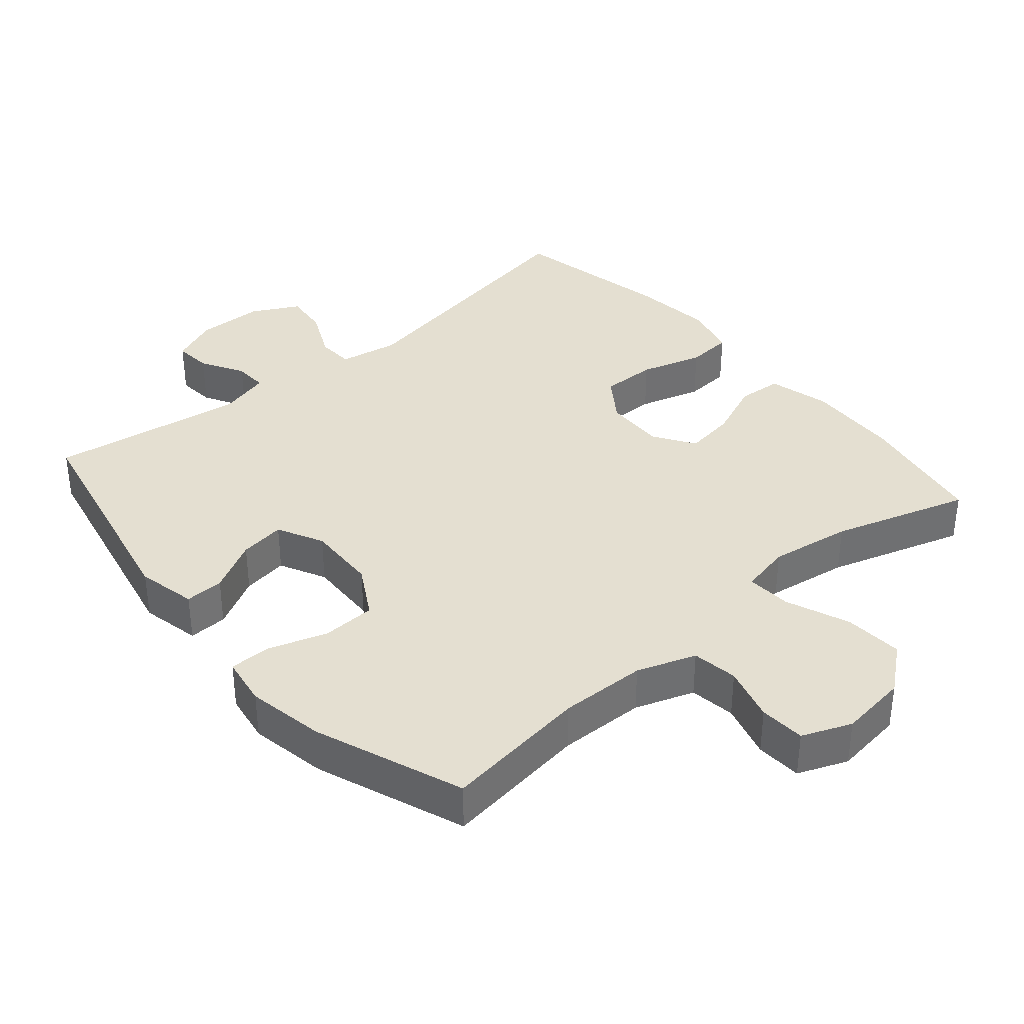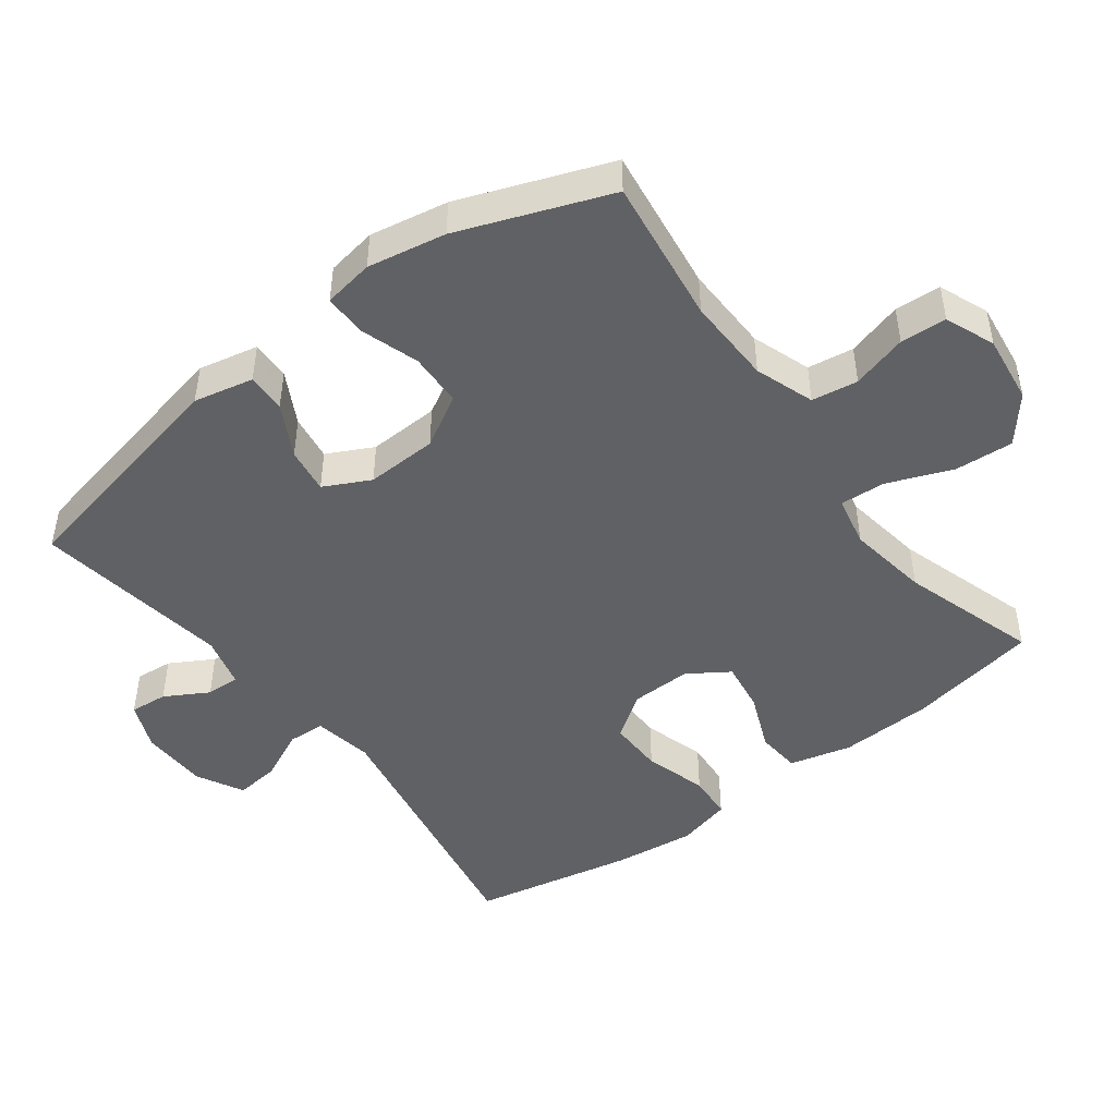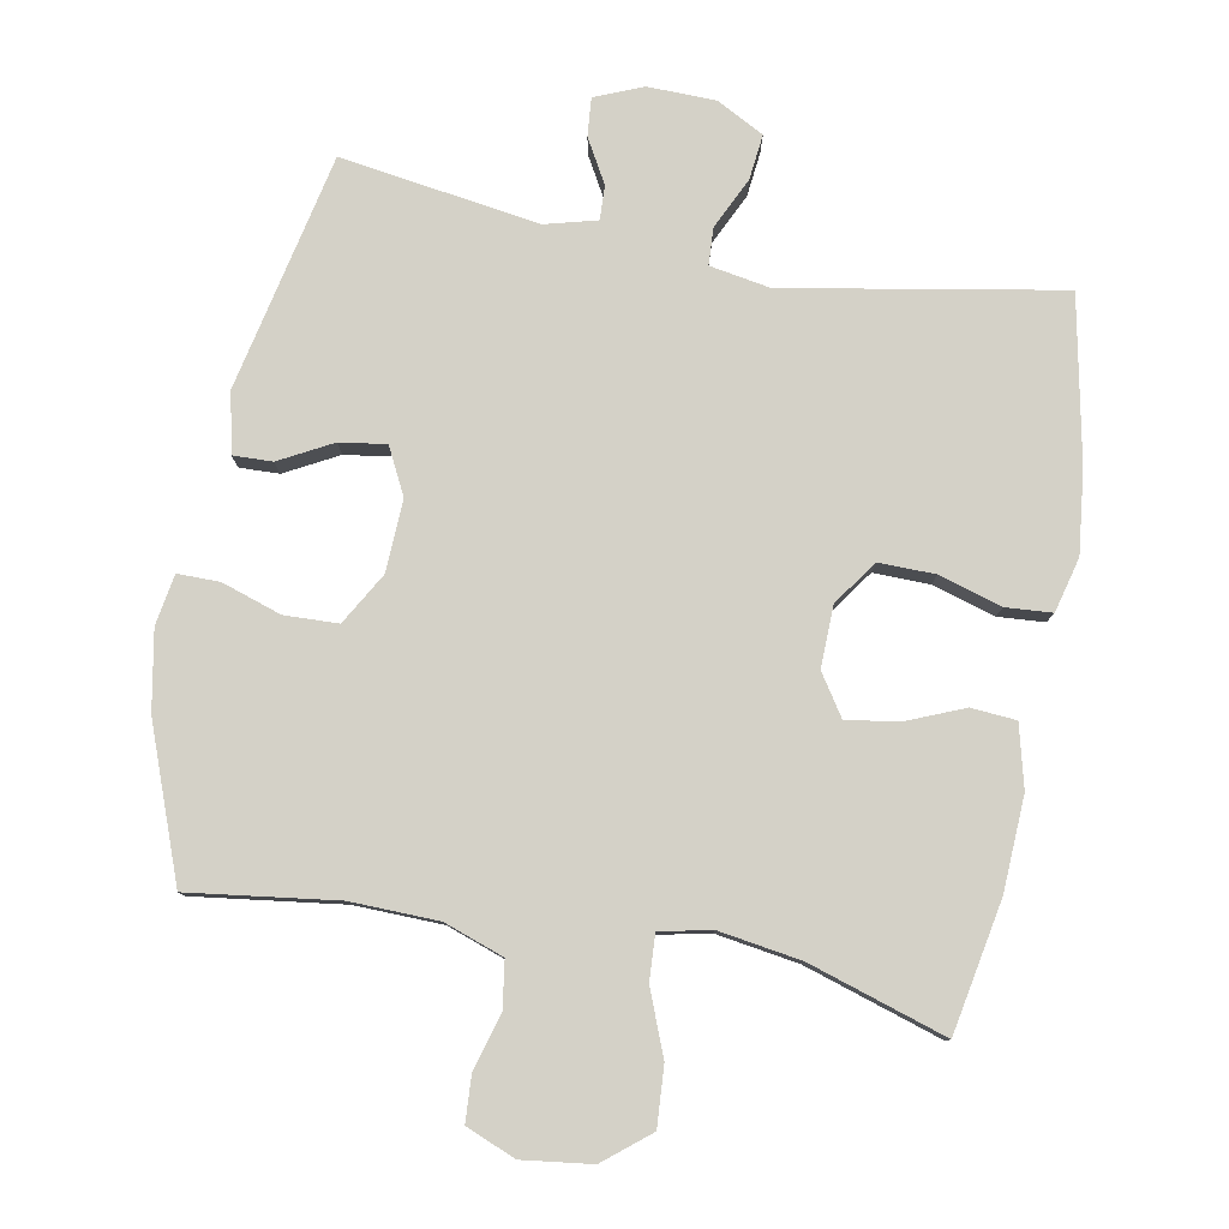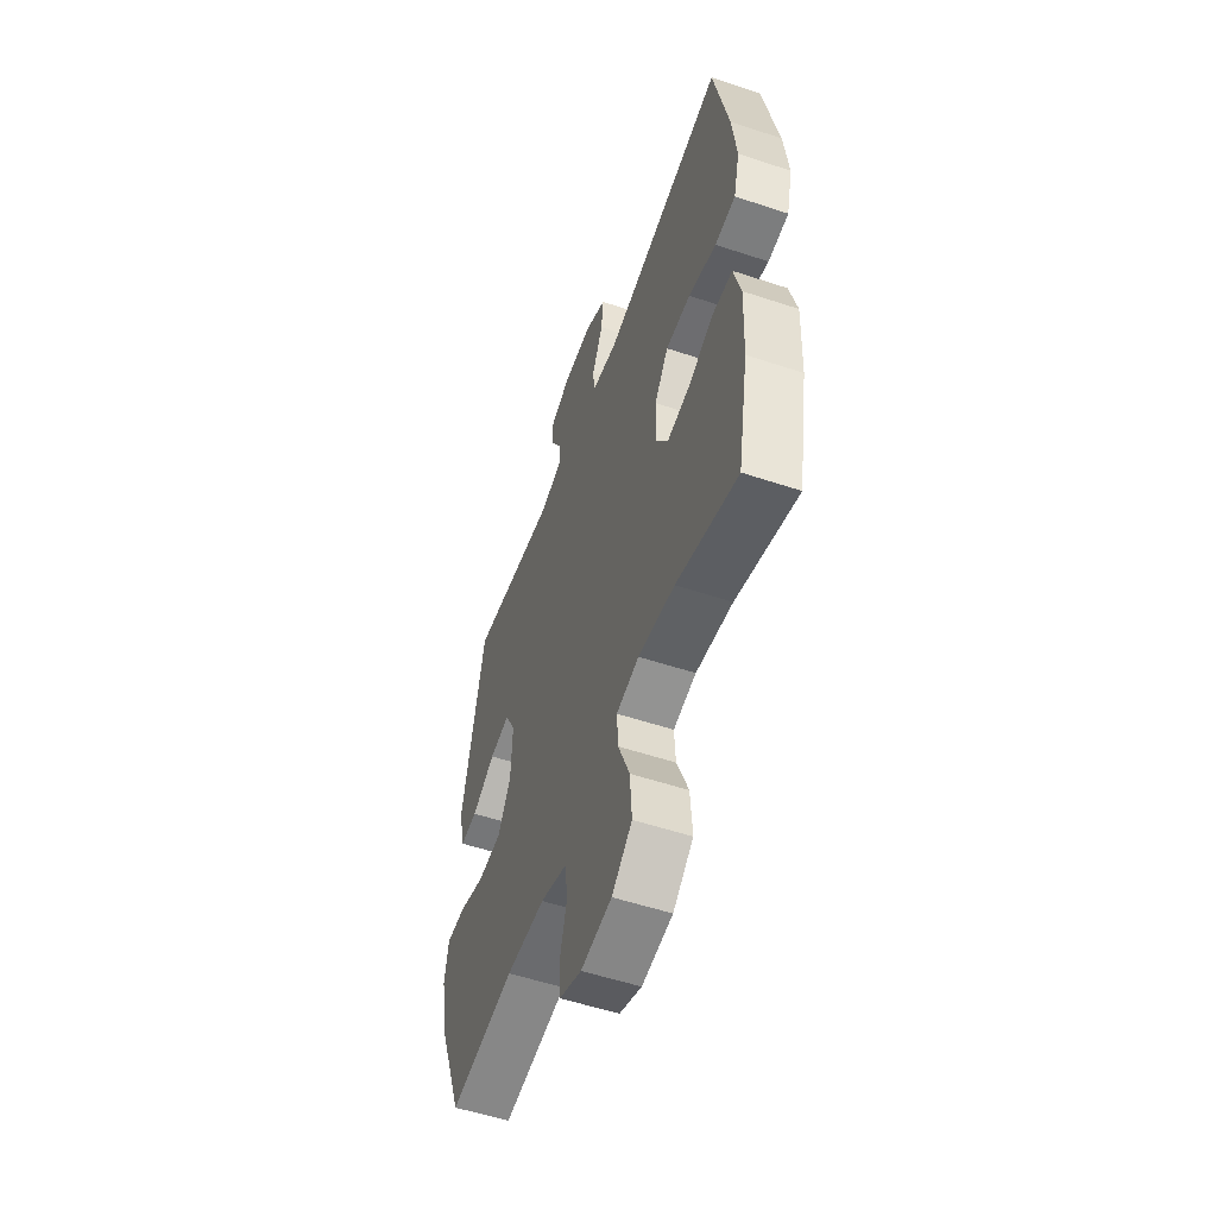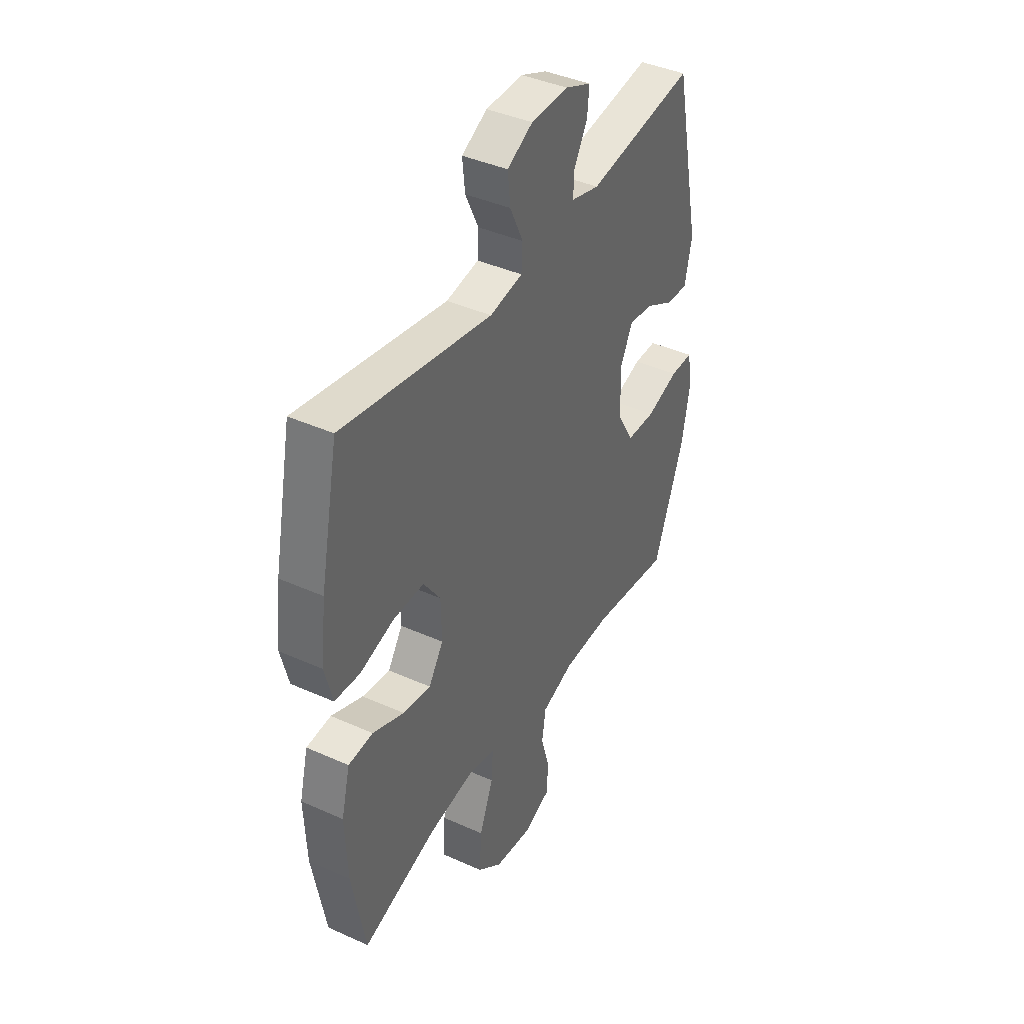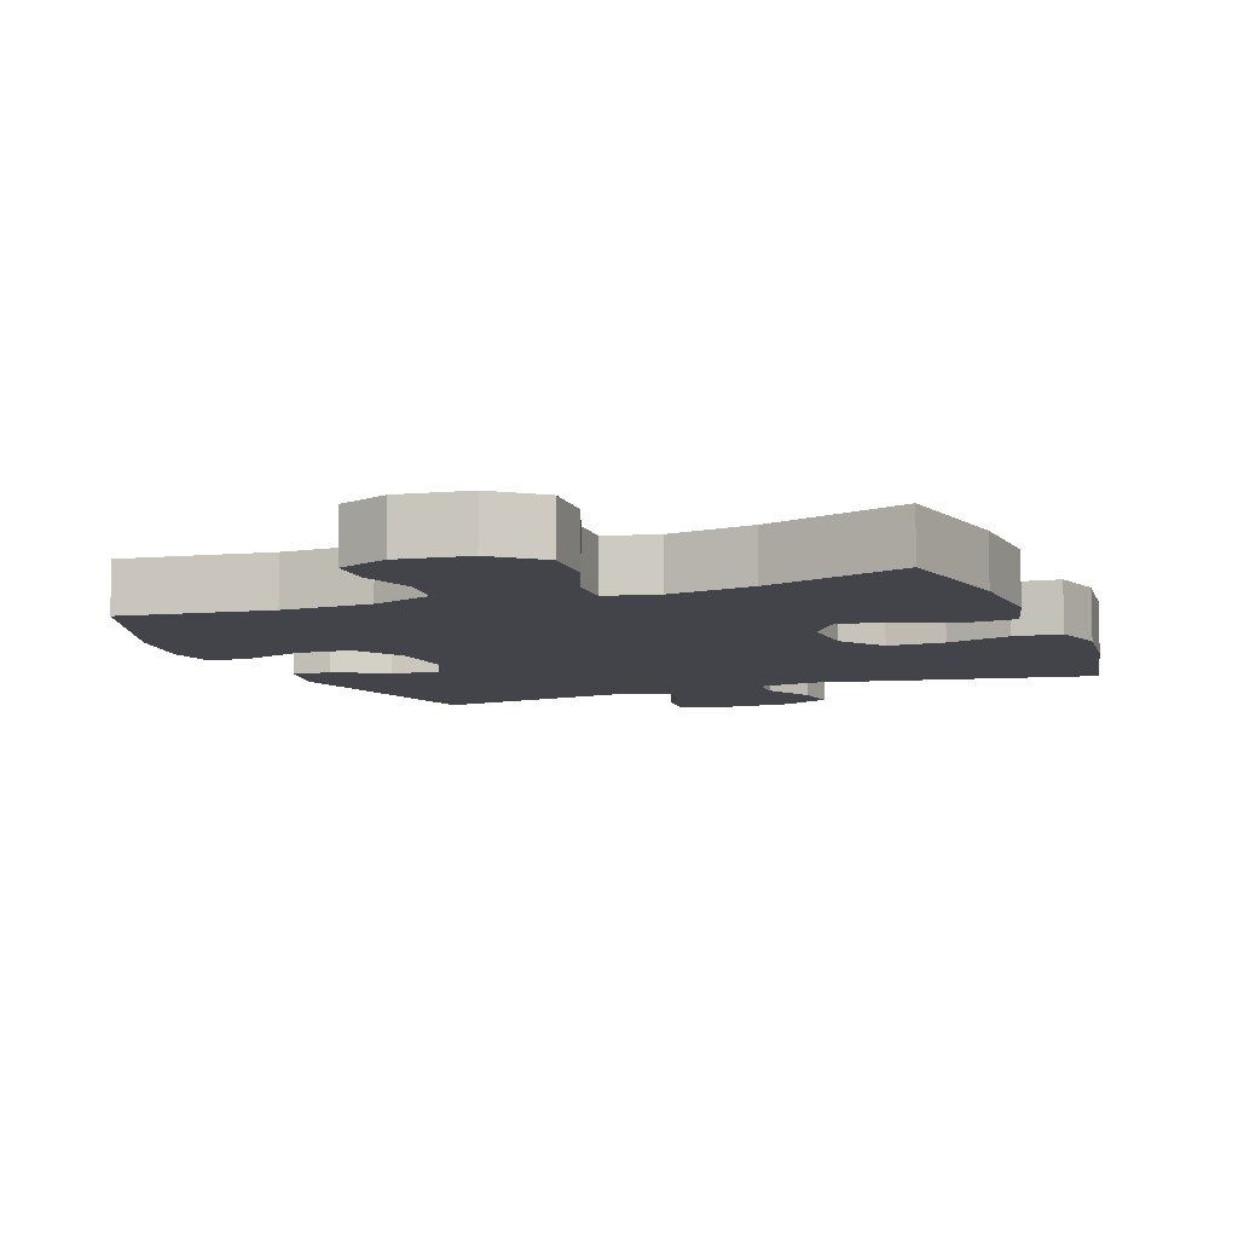
<metadata>
{"format":"obj","ext":"obj","renderer":"f3d","projection":"perspective","resolution":1024,"background":"white","views":[{"elev":36.6,"azim":139.6,"up":"+Y"},{"elev":-46.8,"azim":127.0,"up":"+Y"},{"elev":79.8,"azim":-169.3,"up":"+Y"},{"elev":-54.8,"azim":-109.4,"up":"+Z"},{"elev":40.8,"azim":-61.2,"up":"+Z"},{"elev":-8.4,"azim":-159.0,"up":"+Y"}]}
</metadata>
<code>
v -0.5 0.07 -0.5
v -0.535 0.07 -0.309
v -0.541 0.07 -0.173
v -0.518 0.07 -0.083
v -0.453 0.07 -0.078
v -0.369 0.07 -0.113
v -0.295 0.07 -0.124
v -0.256 0.07 -0.065
v -0.258 0.07 0.024
v -0.303 0.07 0.088
v -0.384 0.07 0.087
v -0.475 0.07 0.06
v -0.542 0.07 0.065
v -0.562 0.07 0.144
v -0.548 0.07 0.264
v -0.5 0.07 0.5
v -0.103 0.07 0.428
v -0.016 0.07 0.443
v -0.013 0.07 0.497
v -0.048 0.07 0.571
v -0.055 0.07 0.636
v 0.013 0.07 0.672
v 0.112 0.07 0.674
v 0.181 0.07 0.645
v 0.176 0.07 0.59
v 0.14 0.07 0.527
v 0.138 0.07 0.478
v 0.213 0.07 0.458
v 0.5 0.07 0.5
v 0.572 0.07 0.159
v 0.553 0.07 0.072
v 0.496 0.07 0.074
v 0.42 0.07 0.115
v 0.353 0.07 0.125
v 0.319 0.07 0.058
v 0.323 0.07 -0.046
v 0.366 0.07 -0.121
v 0.444 0.07 -0.124
v 0.53 0.07 -0.096
v 0.591 0.07 -0.096
v 0.603 0.07 -0.169
v 0.582 0.07 -0.283
v 0.5 0.07 -0.5
v 0.287 0.07 -0.471
v 0.16 0.07 -0.474
v 0.074 0.07 -0.504
v 0.064 0.07 -0.571
v 0.087 0.07 -0.652
v 0.083 0.07 -0.719
v 0.011 0.07 -0.748
v -0.089 0.07 -0.735
v -0.155 0.07 -0.681
v -0.149 0.07 -0.595
v -0.112 0.07 -0.502
v -0.108 0.07 -0.436
v -0.182 0.07 -0.42
v -0.301 0.07 -0.438
v -0.5 0 -0.5
v -0.535 0 -0.309
v -0.541 0 -0.173
v -0.518 0 -0.083
v -0.453 0 -0.078
v -0.369 0 -0.113
v -0.295 0 -0.124
v -0.256 0 -0.065
v -0.258 0 0.024
v -0.303 0 0.088
v -0.384 0 0.087
v -0.475 0 0.06
v -0.542 0 0.065
v -0.562 0 0.144
v -0.548 0 0.264
v -0.5 0 0.5
v -0.103 0 0.428
v -0.016 0 0.443
v -0.013 0 0.497
v -0.048 0 0.571
v -0.055 0 0.636
v 0.013 0 0.672
v 0.112 0 0.674
v 0.181 0 0.645
v 0.176 0 0.59
v 0.14 0 0.527
v 0.138 0 0.478
v 0.213 0 0.458
v 0.5 0 0.5
v 0.572 0 0.159
v 0.553 0 0.072
v 0.496 0 0.074
v 0.42 0 0.115
v 0.353 0 0.125
v 0.319 0 0.058
v 0.323 0 -0.046
v 0.366 0 -0.121
v 0.444 0 -0.124
v 0.53 0 -0.096
v 0.591 0 -0.096
v 0.603 0 -0.169
v 0.582 0 -0.283
v 0.5 0 -0.5
v 0.287 0 -0.471
v 0.16 0 -0.474
v 0.074 0 -0.504
v 0.064 0 -0.571
v 0.087 0 -0.652
v 0.083 0 -0.719
v 0.011 0 -0.748
v -0.089 0 -0.735
v -0.155 0 -0.681
v -0.149 0 -0.595
v -0.112 0 -0.502
v -0.108 0 -0.436
v -0.182 0 -0.42
v -0.301 0 -0.438
f 52 53 54
f 51 52 54
f 50 51 54
f 49 50 54
f 48 49 54
f 47 48 54
f 46 47 54 55
f 45 46 55
f 44 45 55 56
f 42 43 44
f 41 42 44
f 40 41 44
f 39 40 44
f 38 39 44
f 37 38 44 56
f 31 32 33
f 30 31 33
f 29 30 33
f 28 29 33
f 27 28 33 34
f 24 25 26
f 23 24 26
f 22 23 26
f 21 22 26
f 20 21 26
f 19 20 26
f 18 19 26 27
f 15 16 17
f 14 15 17
f 13 14 17
f 12 13 17
f 11 12 17
f 10 11 17 18
f 27 34 35
f 18 27 35
f 10 18 35
f 9 10 35
f 4 5 6
f 3 4 6
f 2 3 6
f 1 2 6
f 57 1 6
f 57 6 7
f 57 7 8
f 56 57 8
f 37 56 8
f 36 37 8
f 8 9 35 36
f 111 110 109
f 111 109 108
f 111 108 107
f 111 107 106
f 111 106 105
f 111 105 104
f 112 111 104 103
f 112 103 102
f 113 112 102 101
f 101 100 99
f 101 99 98
f 101 98 97
f 101 97 96
f 101 96 95
f 113 101 95 94
f 90 89 88
f 90 88 87
f 90 87 86
f 90 86 85
f 91 90 85 84
f 83 82 81
f 83 81 80
f 83 80 79
f 83 79 78
f 83 78 77
f 83 77 76
f 84 83 76 75
f 74 73 72
f 74 72 71
f 74 71 70
f 74 70 69
f 74 69 68
f 75 74 68 67
f 92 91 84
f 92 84 75
f 92 75 67
f 92 67 66
f 63 62 61
f 63 61 60
f 63 60 59
f 63 59 58
f 63 58 114
f 64 63 114
f 65 64 114
f 65 114 113
f 65 113 94
f 65 94 93
f 93 92 66 65
f 1 58 59 2
f 2 59 60 3
f 3 60 61 4
f 4 61 62 5
f 5 62 63 6
f 6 63 64 7
f 7 64 65 8
f 8 65 66 9
f 9 66 67 10
f 10 67 68 11
f 11 68 69 12
f 12 69 70 13
f 13 70 71 14
f 14 71 72 15
f 15 72 73 16
f 16 73 74 17
f 17 74 75 18
f 18 75 76 19
f 19 76 77 20
f 20 77 78 21
f 21 78 79 22
f 22 79 80 23
f 23 80 81 24
f 24 81 82 25
f 25 82 83 26
f 26 83 84 27
f 27 84 85 28
f 28 85 86 29
f 29 86 87 30
f 30 87 88 31
f 31 88 89 32
f 32 89 90 33
f 33 90 91 34
f 34 91 92 35
f 35 92 93 36
f 36 93 94 37
f 37 94 95 38
f 38 95 96 39
f 39 96 97 40
f 40 97 98 41
f 41 98 99 42
f 42 99 100 43
f 43 100 101 44
f 44 101 102 45
f 45 102 103 46
f 46 103 104 47
f 47 104 105 48
f 48 105 106 49
f 49 106 107 50
f 50 107 108 51
f 51 108 109 52
f 52 109 110 53
f 53 110 111 54
f 54 111 112 55
f 55 112 113 56
f 56 113 114 57
f 57 114 58 1

</code>
